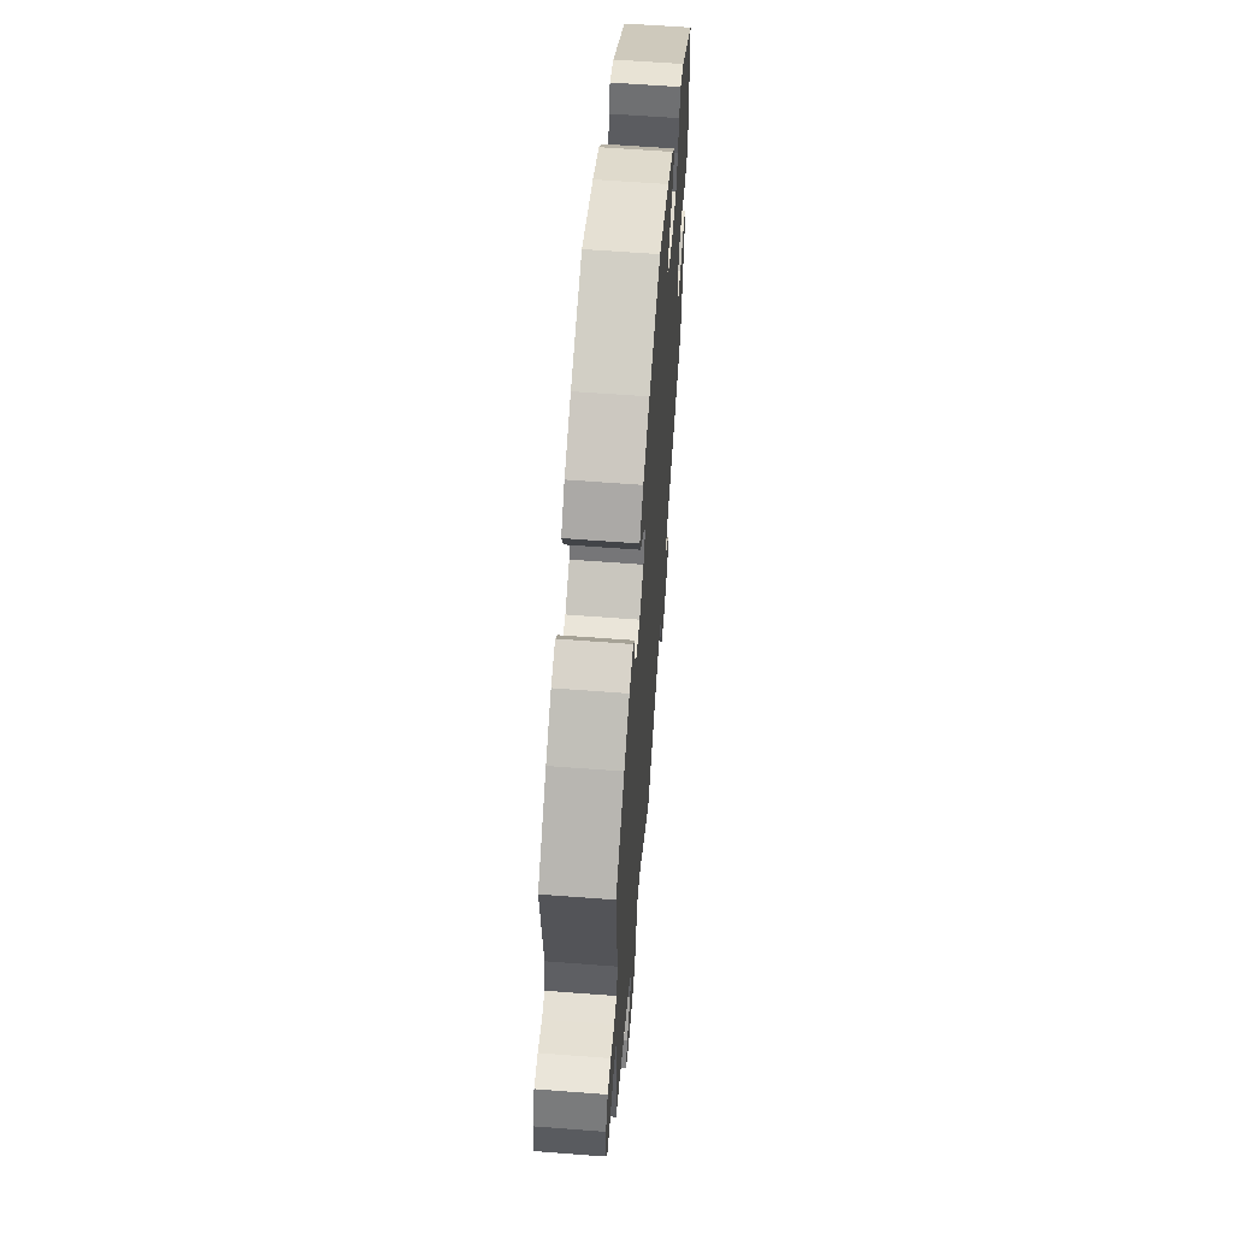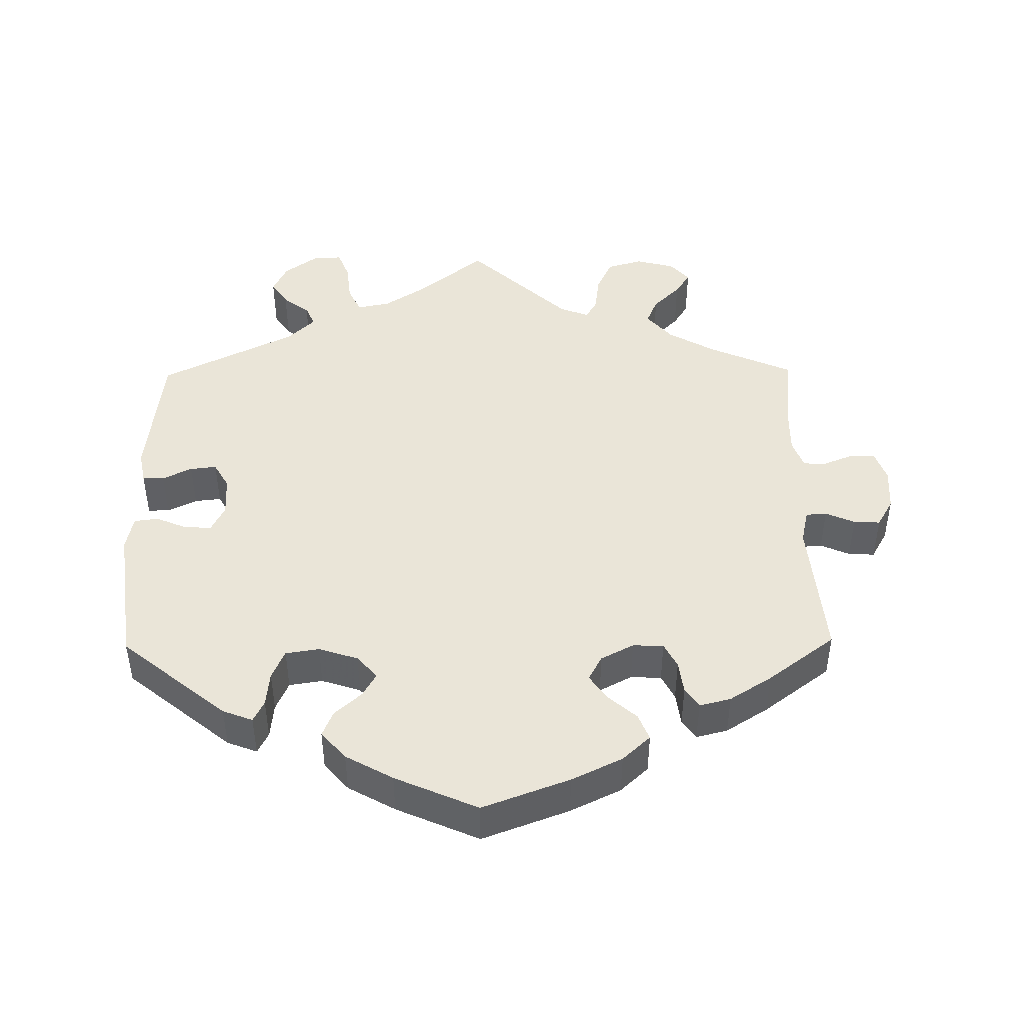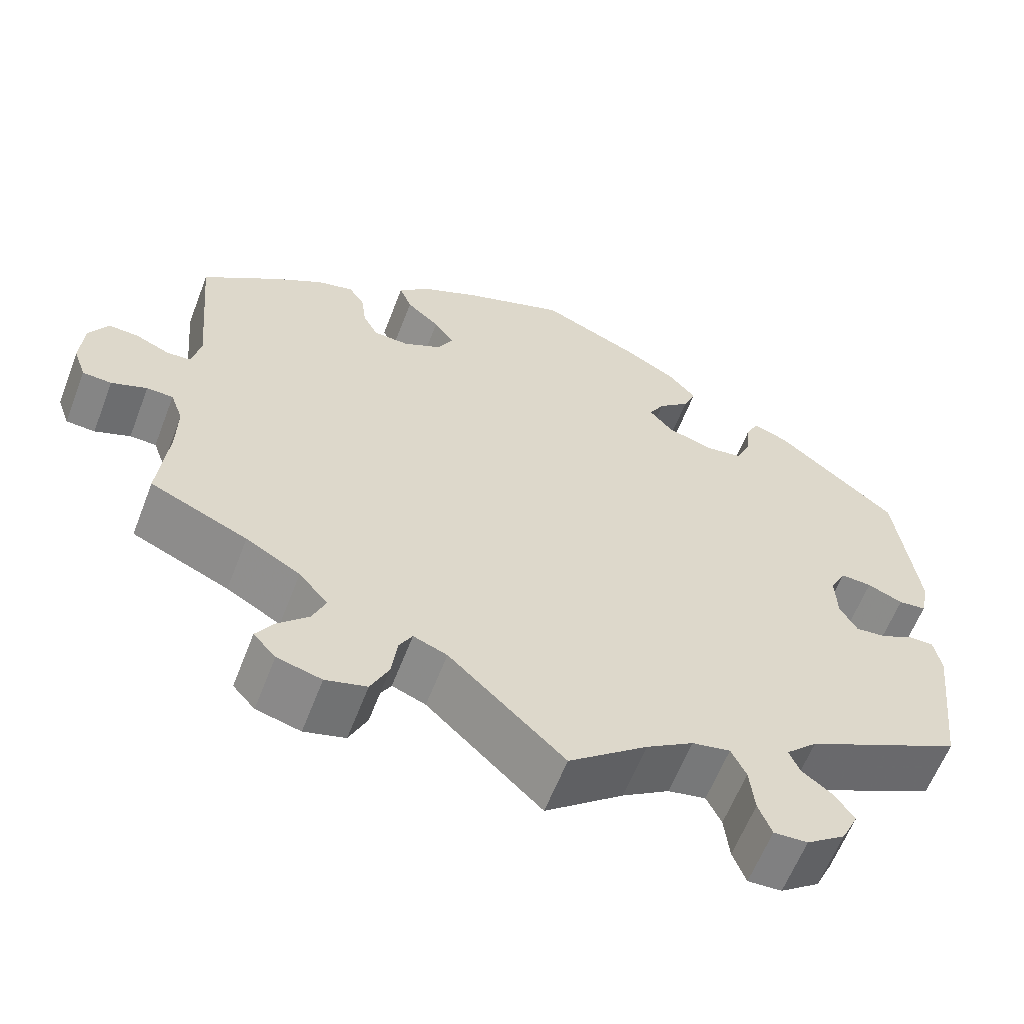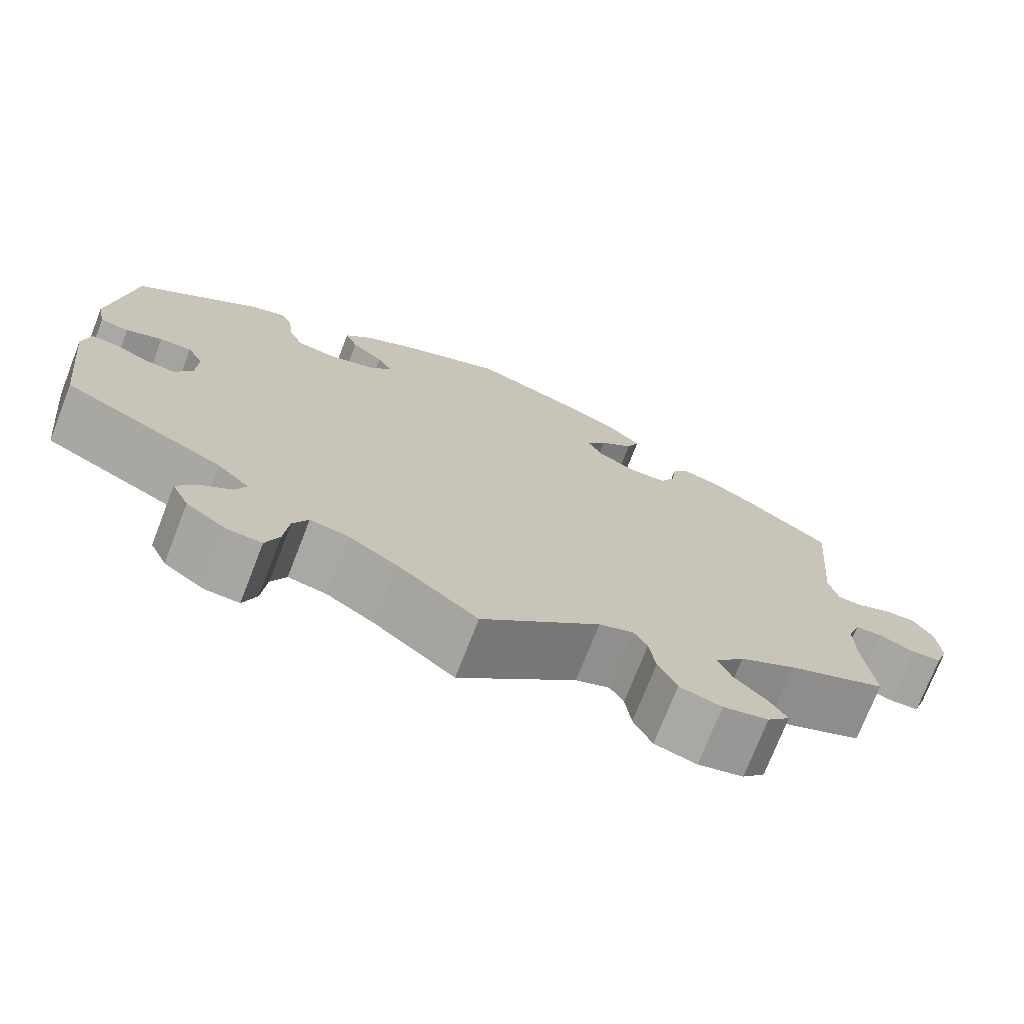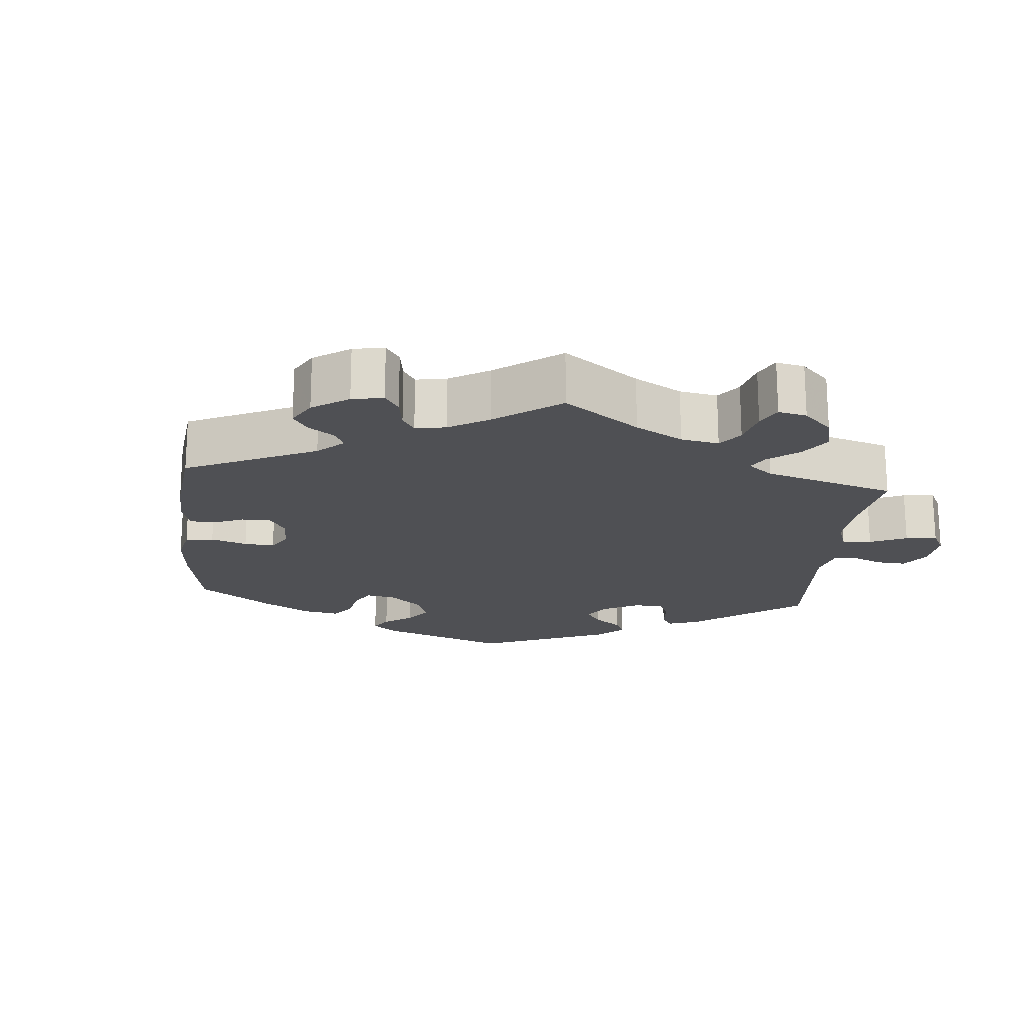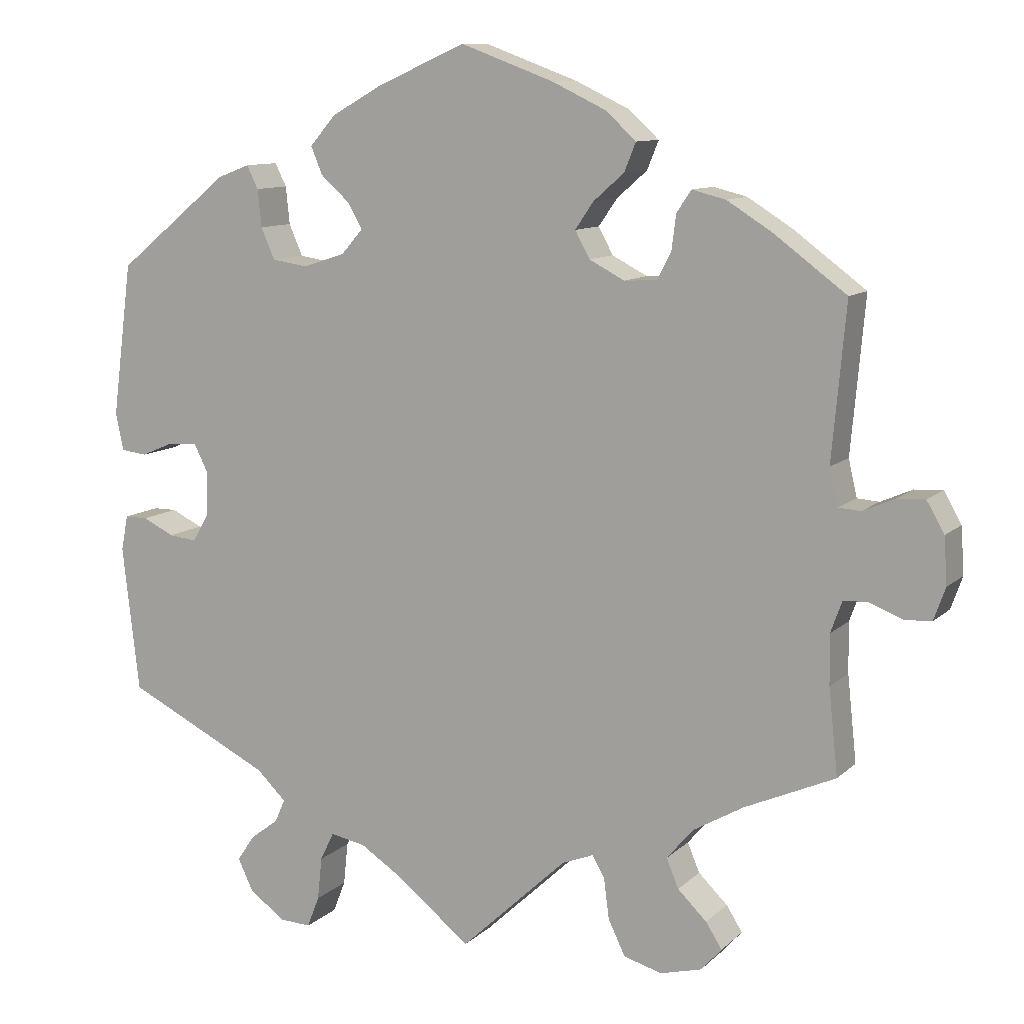
<metadata>
{"format":"obj","ext":"obj","renderer":"f3d","projection":"perspective","resolution":1024,"background":"white","views":[{"elev":61.2,"azim":94.5,"up":"+Z"},{"elev":45.4,"azim":-0.8,"up":"+Y"},{"elev":-60.9,"azim":159.0,"up":"+Z"},{"elev":-73.7,"azim":-21.3,"up":"+Z"},{"elev":-19.2,"azim":114.6,"up":"+Y"},{"elev":10.3,"azim":26.1,"up":"+Z"}]}
</metadata>
<code>
v -0.523 0.07 -0.098
v -0.514 0.07 -0.052
v -0.484 0.07 -0.052
v -0.443 0.07 -0.072
v -0.406 0.07 -0.076
v -0.385 0.07 -0.039
v -0.383 0.07 0.017
v -0.402 0.07 0.055
v -0.44 0.07 0.053
v -0.483 0.07 0.035
v -0.517 0.07 0.039
v -0.527 0.07 0.088
v -0.501 0.07 0.288
v -0.354 0.07 0.408
v -0.312 0.07 0.424
v -0.297 0.07 0.394
v -0.292 0.07 0.345
v -0.274 0.07 0.304
v -0.227 0.07 0.297
v -0.172 0.07 0.315
v -0.144 0.07 0.347
v -0.163 0.07 0.38
v -0.201 0.07 0.414
v -0.216 0.07 0.45
v -0.182 0.07 0.489
v -0.116 0.07 0.526
v 0 0.07 0.577
v 0.122 0.07 0.532
v 0.193 0.07 0.498
v 0.232 0.07 0.462
v 0.217 0.07 0.425
v 0.177 0.07 0.39
v 0.153 0.07 0.355
v 0.172 0.07 0.32
v 0.218 0.07 0.296
v 0.261 0.07 0.298
v 0.279 0.07 0.333
v 0.285 0.07 0.379
v 0.304 0.07 0.407
v 0.348 0.07 0.396
v 0.407 0.07 0.359
v 0.501 0.07 0.289
v 0.483 0.07 0.088
v 0.494 0.07 0.04
v 0.523 0.07 0.038
v 0.564 0.07 0.056
v 0.601 0.07 0.058
v 0.624 0.07 0.018
v 0.628 0.07 -0.043
v 0.613 0.07 -0.085
v 0.578 0.07 -0.087
v 0.535 0.07 -0.07
v 0.503 0.07 -0.071
v 0.488 0.07 -0.112
v 0.489 0.07 -0.177
v 0.501 0.07 -0.289
v 0.383 0.07 -0.341
v 0.317 0.07 -0.379
v 0.282 0.07 -0.42
v 0.298 0.07 -0.458
v 0.336 0.07 -0.495
v 0.357 0.07 -0.528
v 0.33 0.07 -0.558
v 0.276 0.07 -0.572
v 0.226 0.07 -0.558
v 0.204 0.07 -0.512
v 0.197 0.07 -0.459
v 0.181 0.07 -0.431
v 0.14 0.07 -0.447
v 0 0.07 -0.578
v -0.095 0.07 -0.502
v -0.152 0.07 -0.465
v -0.198 0.07 -0.456
v -0.216 0.07 -0.493
v -0.222 0.07 -0.549
v -0.238 0.07 -0.59
v -0.279 0.07 -0.588
v -0.326 0.07 -0.554
v -0.346 0.07 -0.512
v -0.323 0.07 -0.478
v -0.286 0.07 -0.45
v -0.273 0.07 -0.42
v -0.311 0.07 -0.383
v -0.501 0.07 -0.289
v -0.523 0 -0.098
v -0.514 0 -0.052
v -0.484 0 -0.052
v -0.443 0 -0.072
v -0.406 0 -0.076
v -0.385 0 -0.039
v -0.383 0 0.017
v -0.402 0 0.055
v -0.44 0 0.053
v -0.483 0 0.035
v -0.517 0 0.039
v -0.527 0 0.088
v -0.501 0 0.288
v -0.354 0 0.408
v -0.312 0 0.424
v -0.297 0 0.394
v -0.292 0 0.345
v -0.274 0 0.304
v -0.227 0 0.297
v -0.172 0 0.315
v -0.144 0 0.347
v -0.163 0 0.38
v -0.201 0 0.414
v -0.216 0 0.45
v -0.182 0 0.489
v -0.116 0 0.526
v 0 0 0.577
v 0.122 0 0.532
v 0.193 0 0.498
v 0.232 0 0.462
v 0.217 0 0.425
v 0.177 0 0.39
v 0.153 0 0.355
v 0.172 0 0.32
v 0.218 0 0.296
v 0.261 0 0.298
v 0.279 0 0.333
v 0.285 0 0.379
v 0.304 0 0.407
v 0.348 0 0.396
v 0.407 0 0.359
v 0.501 0 0.289
v 0.483 0 0.088
v 0.494 0 0.04
v 0.523 0 0.038
v 0.564 0 0.056
v 0.601 0 0.058
v 0.624 0 0.018
v 0.628 0 -0.043
v 0.613 0 -0.085
v 0.578 0 -0.087
v 0.535 0 -0.07
v 0.503 0 -0.071
v 0.488 0 -0.112
v 0.489 0 -0.177
v 0.501 0 -0.289
v 0.383 0 -0.341
v 0.317 0 -0.379
v 0.282 0 -0.42
v 0.298 0 -0.458
v 0.336 0 -0.495
v 0.357 0 -0.528
v 0.33 0 -0.558
v 0.276 0 -0.572
v 0.226 0 -0.558
v 0.204 0 -0.512
v 0.197 0 -0.459
v 0.181 0 -0.431
v 0.14 0 -0.447
v 0 0 -0.578
v -0.095 0 -0.502
v -0.152 0 -0.465
v -0.198 0 -0.456
v -0.216 0 -0.493
v -0.222 0 -0.549
v -0.238 0 -0.59
v -0.279 0 -0.588
v -0.326 0 -0.554
v -0.346 0 -0.512
v -0.323 0 -0.478
v -0.286 0 -0.45
v -0.273 0 -0.42
v -0.311 0 -0.383
v -0.501 0 -0.289
f 83 84 1 2
f 82 83 2 3
f 78 79 80 81
f 78 81 82
f 77 78 82
f 74 75 76 77
f 73 74 77 82
f 72 73 82 3
f 69 70 71
f 68 69 71 72
f 64 65 66 67
f 64 67 68
f 63 64 68
f 60 61 62 63
f 59 60 63 68
f 58 59 68 72
f 55 56 57
f 54 55 57 58
f 53 54 58 72
f 49 50 51 52
f 49 52 53
f 48 49 53
f 45 46 47 48
f 44 45 48 53
f 43 44 53 72
f 37 38 39 40
f 36 37 40 41
f 29 30 31 32
f 29 32 33
f 28 29 33
f 27 28 33
f 26 27 33 34
f 22 23 24 25
f 21 22 25 26
f 14 15 16 17
f 14 17 18
f 13 14 18
f 12 13 18 19
f 9 10 11 12
f 8 9 12 19
f 72 3 4
f 72 4 5
f 43 72 5 6
f 36 41 42 43
f 35 36 43 6
f 34 35 6 7
f 21 26 34
f 20 21 34 7
f 7 8 19 20
f 86 85 168 167
f 87 86 167 166
f 165 164 163 162
f 166 165 162
f 166 162 161
f 161 160 159 158
f 166 161 158 157
f 87 166 157 156
f 155 154 153
f 156 155 153 152
f 151 150 149 148
f 152 151 148
f 152 148 147
f 147 146 145 144
f 152 147 144 143
f 156 152 143 142
f 141 140 139
f 142 141 139 138
f 156 142 138 137
f 136 135 134 133
f 137 136 133
f 137 133 132
f 132 131 130 129
f 137 132 129 128
f 156 137 128 127
f 124 123 122 121
f 125 124 121 120
f 116 115 114 113
f 117 116 113
f 117 113 112
f 117 112 111
f 118 117 111 110
f 109 108 107 106
f 110 109 106 105
f 101 100 99 98
f 102 101 98
f 102 98 97
f 103 102 97 96
f 96 95 94 93
f 103 96 93 92
f 88 87 156
f 89 88 156
f 90 89 156 127
f 127 126 125 120
f 90 127 120 119
f 91 90 119 118
f 118 110 105
f 91 118 105 104
f 104 103 92 91
f 1 85 86 2
f 2 86 87 3
f 3 87 88 4
f 4 88 89 5
f 5 89 90 6
f 6 90 91 7
f 7 91 92 8
f 8 92 93 9
f 9 93 94 10
f 10 94 95 11
f 11 95 96 12
f 12 96 97 13
f 13 97 98 14
f 14 98 99 15
f 15 99 100 16
f 16 100 101 17
f 17 101 102 18
f 18 102 103 19
f 19 103 104 20
f 20 104 105 21
f 21 105 106 22
f 22 106 107 23
f 23 107 108 24
f 24 108 109 25
f 25 109 110 26
f 26 110 111 27
f 27 111 112 28
f 28 112 113 29
f 29 113 114 30
f 30 114 115 31
f 31 115 116 32
f 32 116 117 33
f 33 117 118 34
f 34 118 119 35
f 35 119 120 36
f 36 120 121 37
f 37 121 122 38
f 38 122 123 39
f 39 123 124 40
f 40 124 125 41
f 41 125 126 42
f 42 126 127 43
f 43 127 128 44
f 44 128 129 45
f 45 129 130 46
f 46 130 131 47
f 47 131 132 48
f 48 132 133 49
f 49 133 134 50
f 50 134 135 51
f 51 135 136 52
f 52 136 137 53
f 53 137 138 54
f 54 138 139 55
f 55 139 140 56
f 56 140 141 57
f 57 141 142 58
f 58 142 143 59
f 59 143 144 60
f 60 144 145 61
f 61 145 146 62
f 62 146 147 63
f 63 147 148 64
f 64 148 149 65
f 65 149 150 66
f 66 150 151 67
f 67 151 152 68
f 68 152 153 69
f 69 153 154 70
f 70 154 155 71
f 71 155 156 72
f 72 156 157 73
f 73 157 158 74
f 74 158 159 75
f 75 159 160 76
f 76 160 161 77
f 77 161 162 78
f 78 162 163 79
f 79 163 164 80
f 80 164 165 81
f 81 165 166 82
f 82 166 167 83
f 83 167 168 84
f 84 168 85 1

</code>
